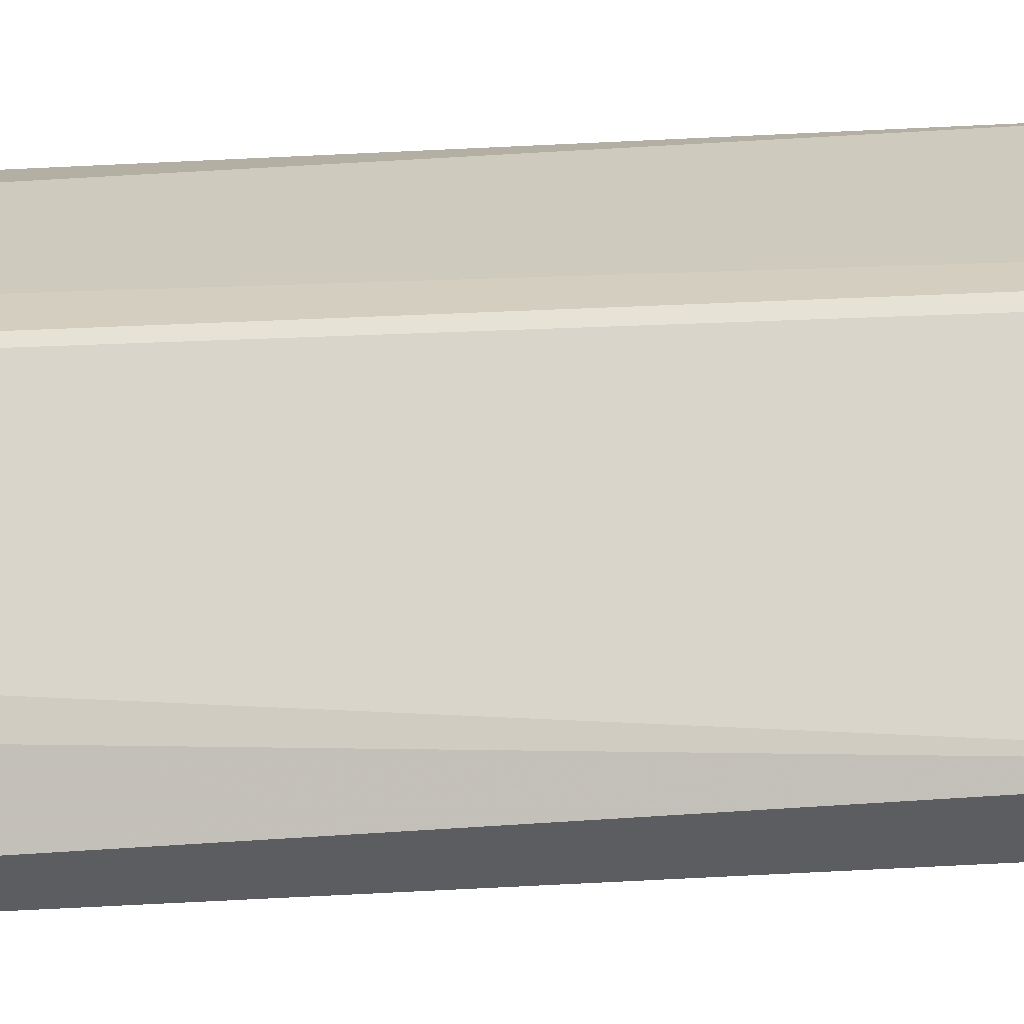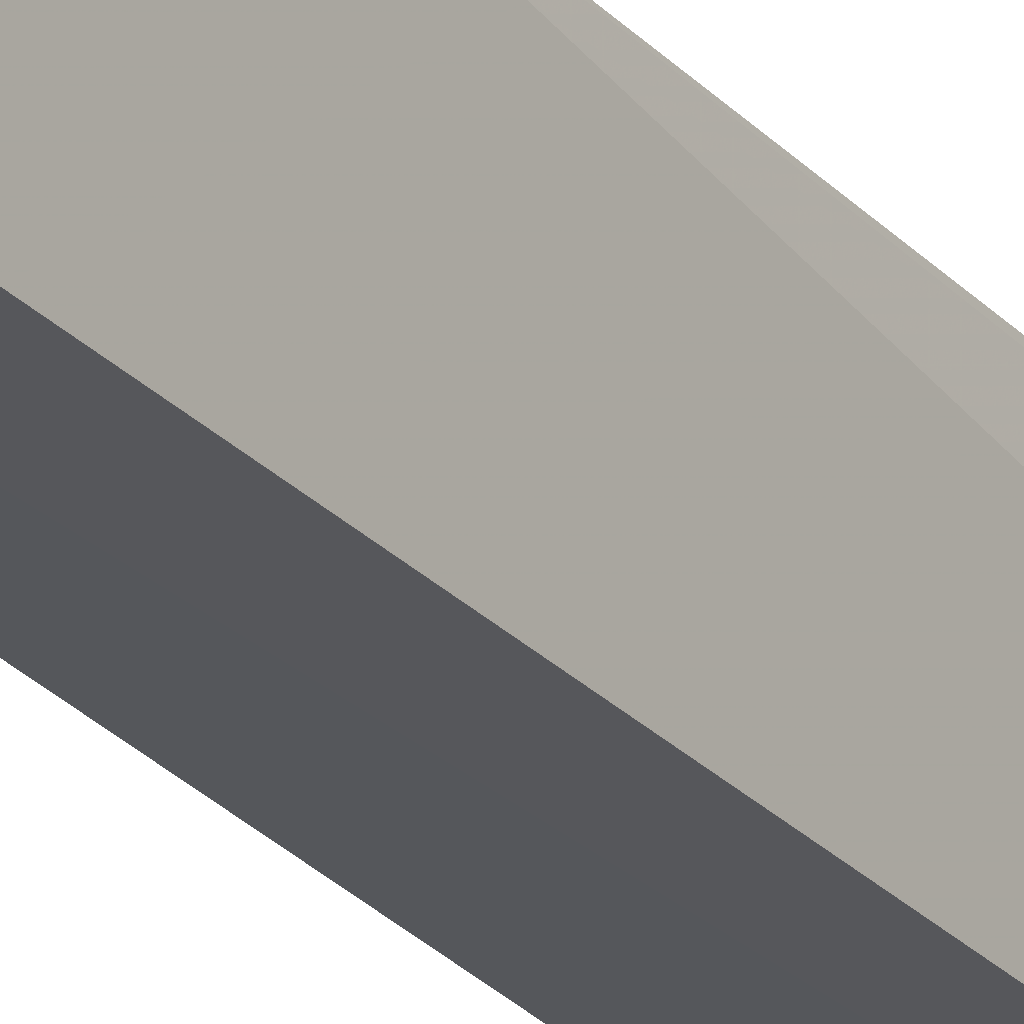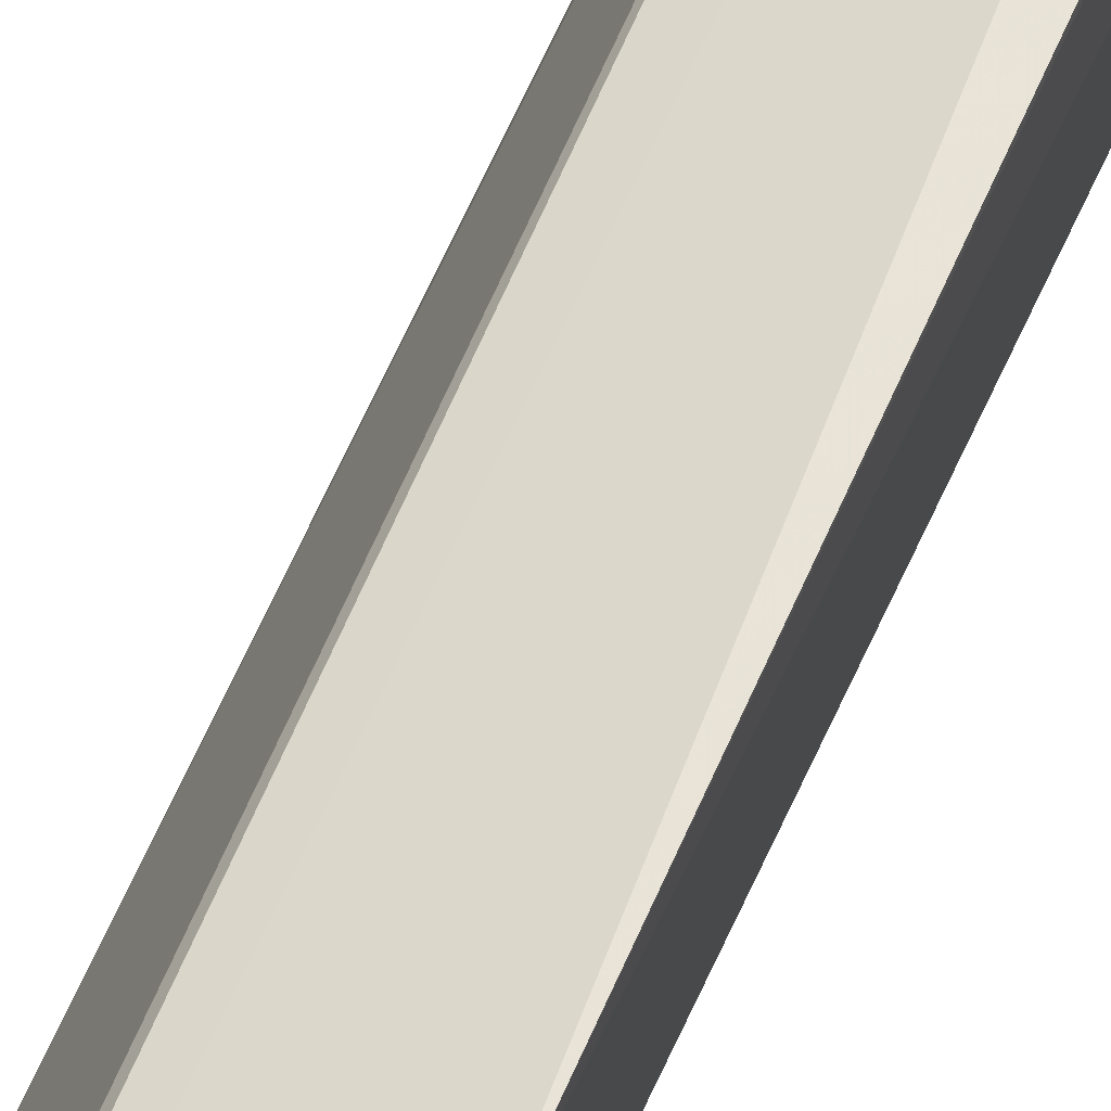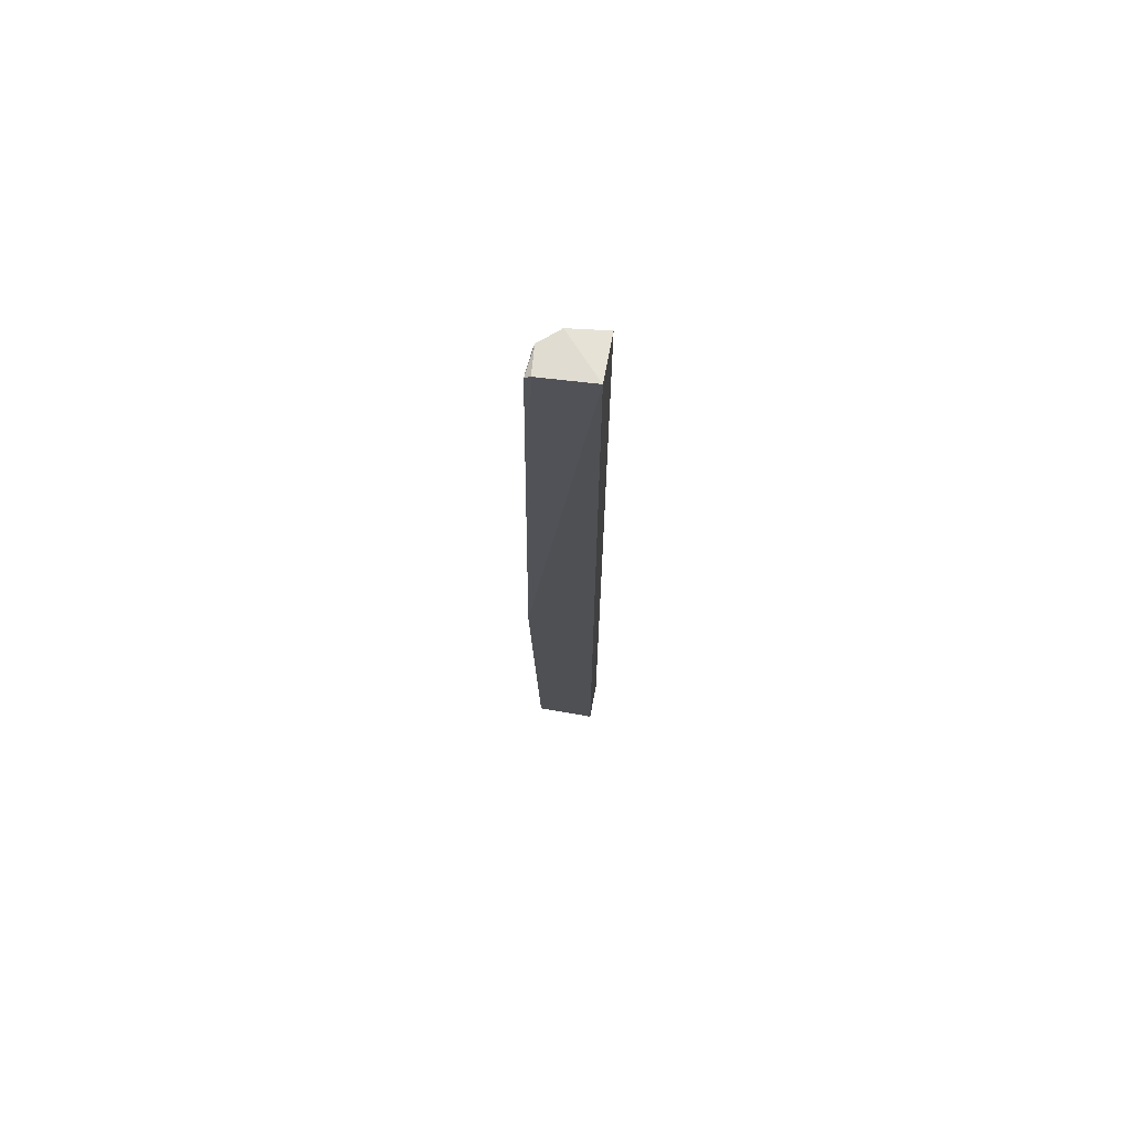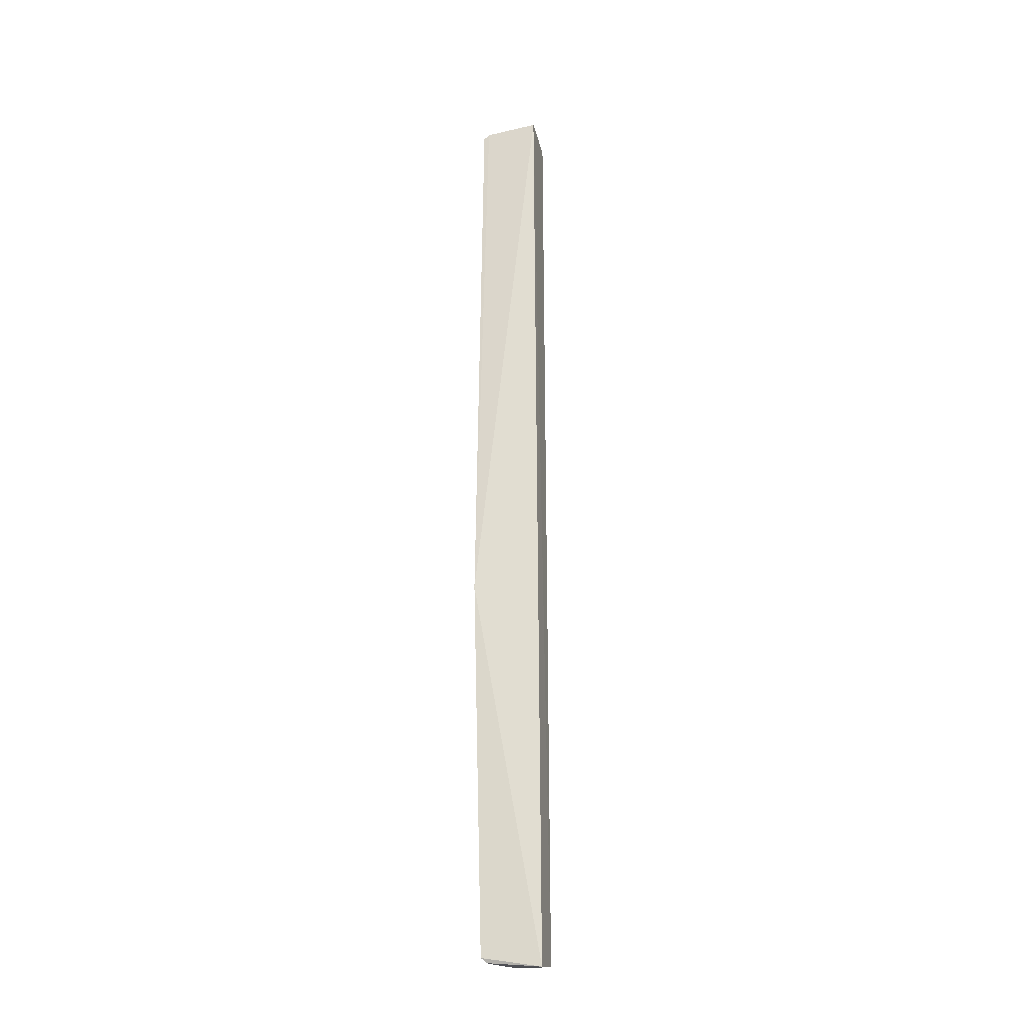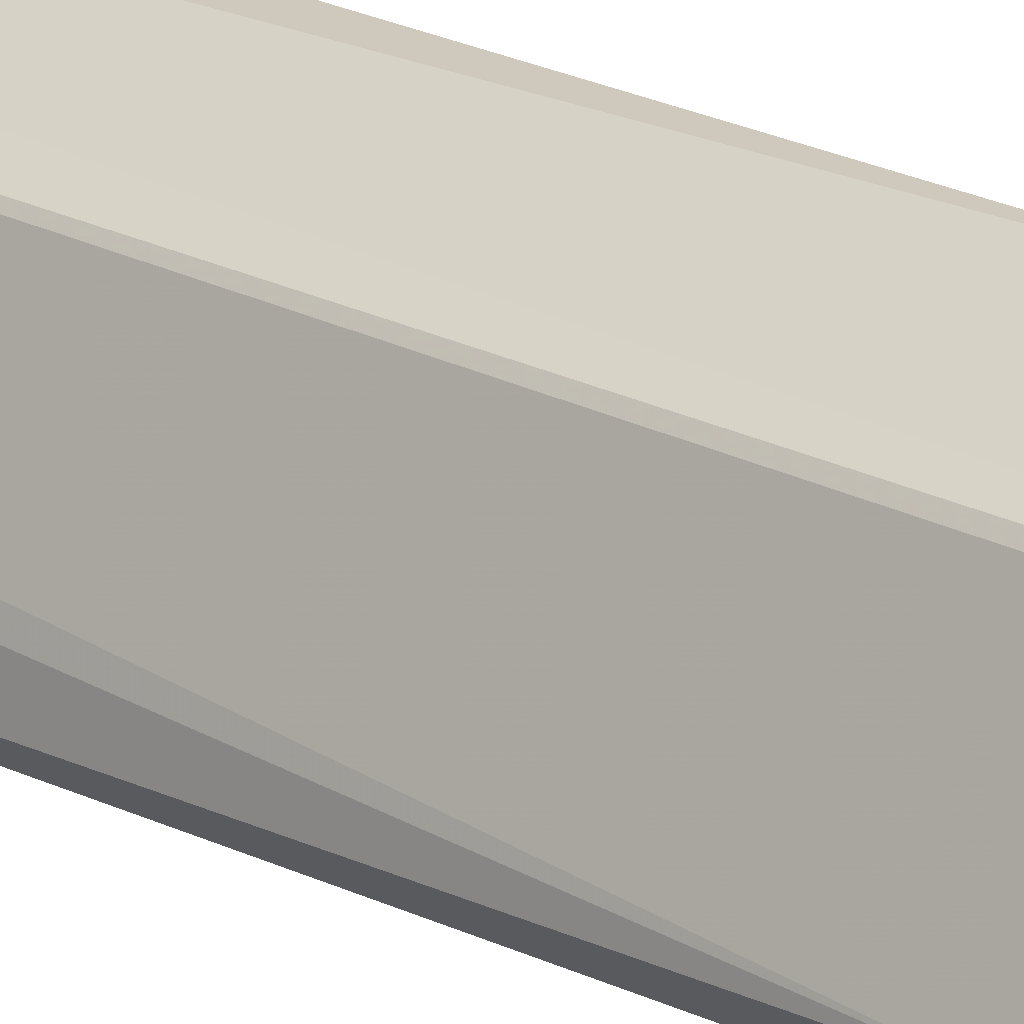
<metadata>
{"format":"obj","ext":"obj","renderer":"f3d","projection":"perspective","resolution":1024,"background":"white","views":[{"elev":5.2,"azim":65.9,"up":"+Y"},{"elev":-26.6,"azim":-147.9,"up":"+Y"},{"elev":57.2,"azim":-158.2,"up":"+Y"},{"elev":70.2,"azim":-80.6,"up":"+Z"},{"elev":-25.0,"azim":-77.0,"up":"+Z"},{"elev":19.8,"azim":134.6,"up":"+Y"}]}
</metadata>
<code>
v 0.3461 0.1682 0.4924
v 0.3505 0.1679 -0.4931
v 0.3378 0.2217 0.4757
v 0.2979 0.2298 0.4875
v 0.2976 0.169 0.4983
v 0.3106 0.2301 -0.4885
v 0.3423 0.2064 0.492
v 0.3361 0.2241 -0.4905
v 0.2978 0.2368 -0.09848
v 0.3128 0.169 -0.499
v 0.3266 0.2259 0.4901
v 0.3568 0.1764 -0.09851
v 0.3243 0.2272 -0.4881
v 0.2977 0.224 0.4923
v 0.344 0.2061 -0.4928
v 0.313 0.2244 -0.4933
v 0.3244 0.227 0.4878
v 0.3387 0.2206 -0.4759
f 5 2 1
f 7 5 1
f 10 2 5
f 10 9 6
f 10 5 9
f 11 7 3
f 12 7 1
f 12 1 2
f 12 3 7
f 13 9 8
f 13 8 6
f 13 6 9
f 14 9 5
f 14 4 9
f 14 11 4
f 14 5 7
f 14 7 11
f 15 2 10
f 15 12 2
f 16 10 6
f 16 6 8
f 16 15 10
f 16 8 15
f 17 9 4
f 17 4 11
f 17 8 9
f 17 11 3
f 17 3 8
f 18 15 8
f 18 8 3
f 18 3 12
f 18 12 15

</code>
